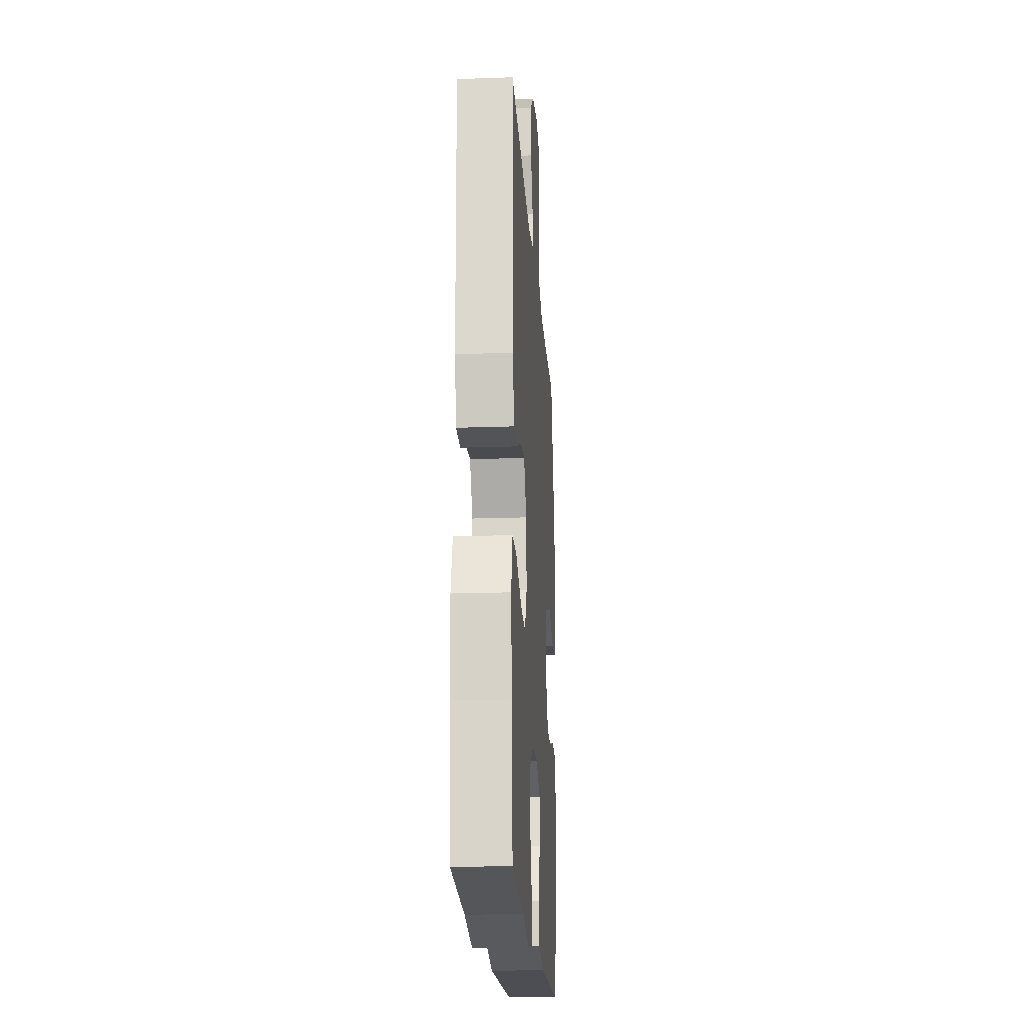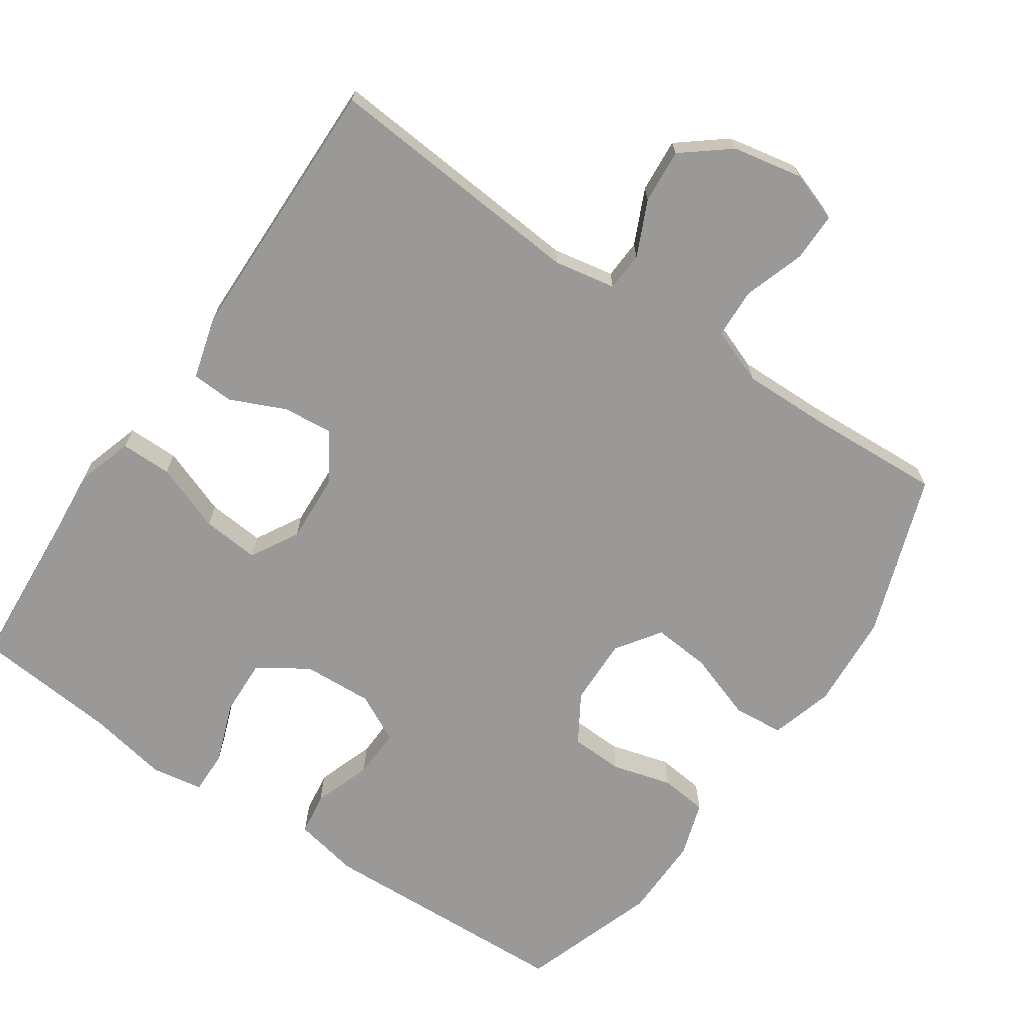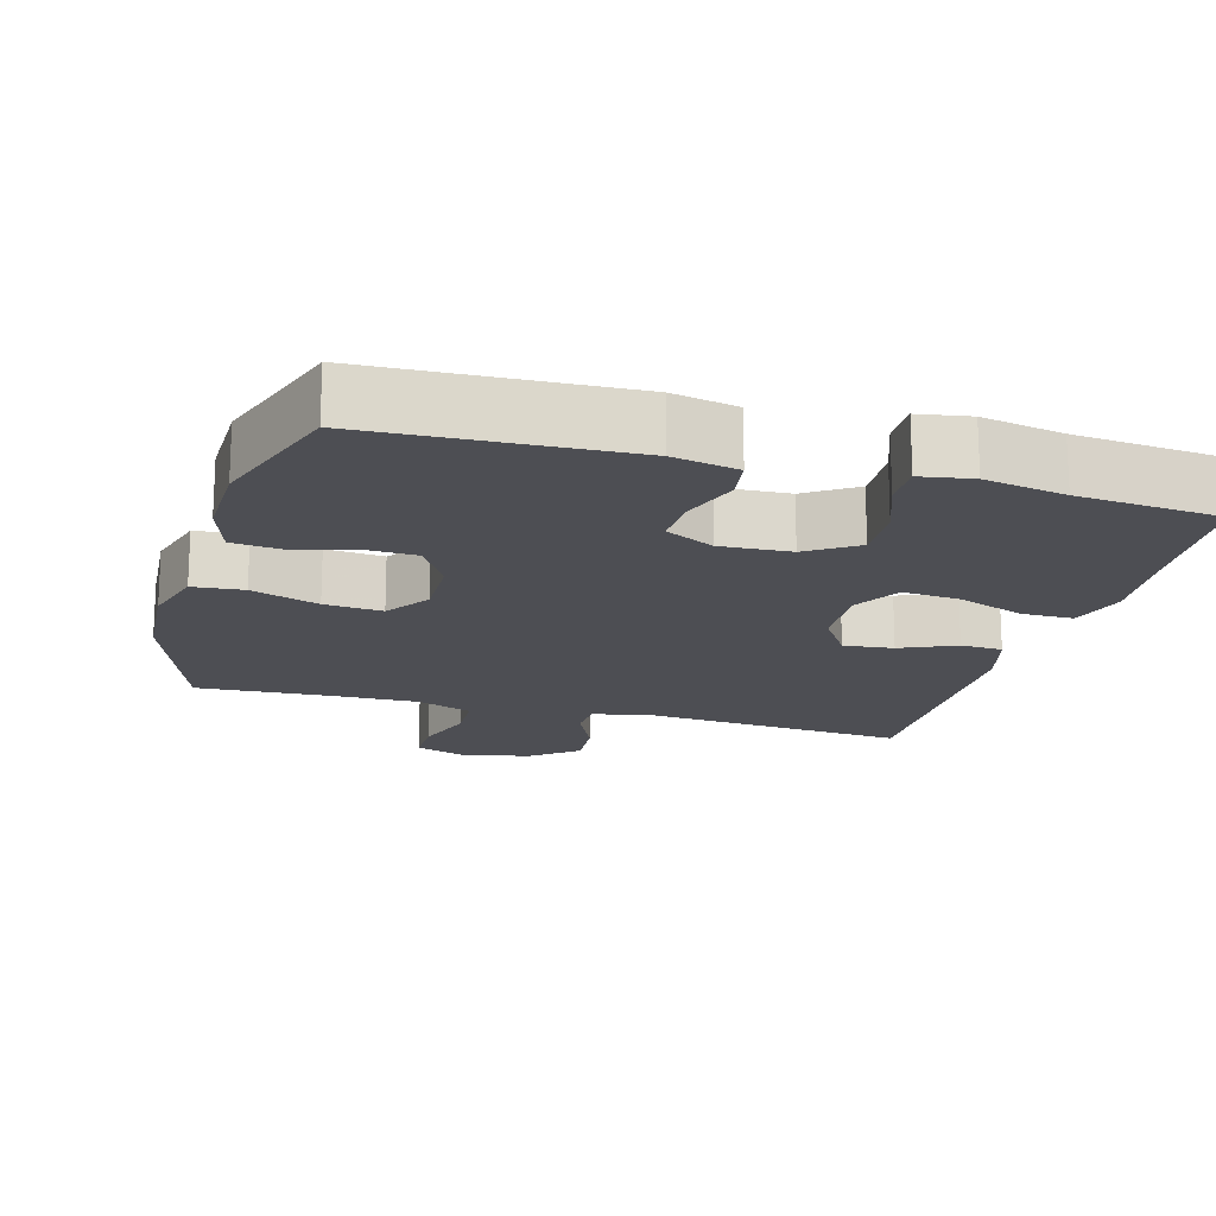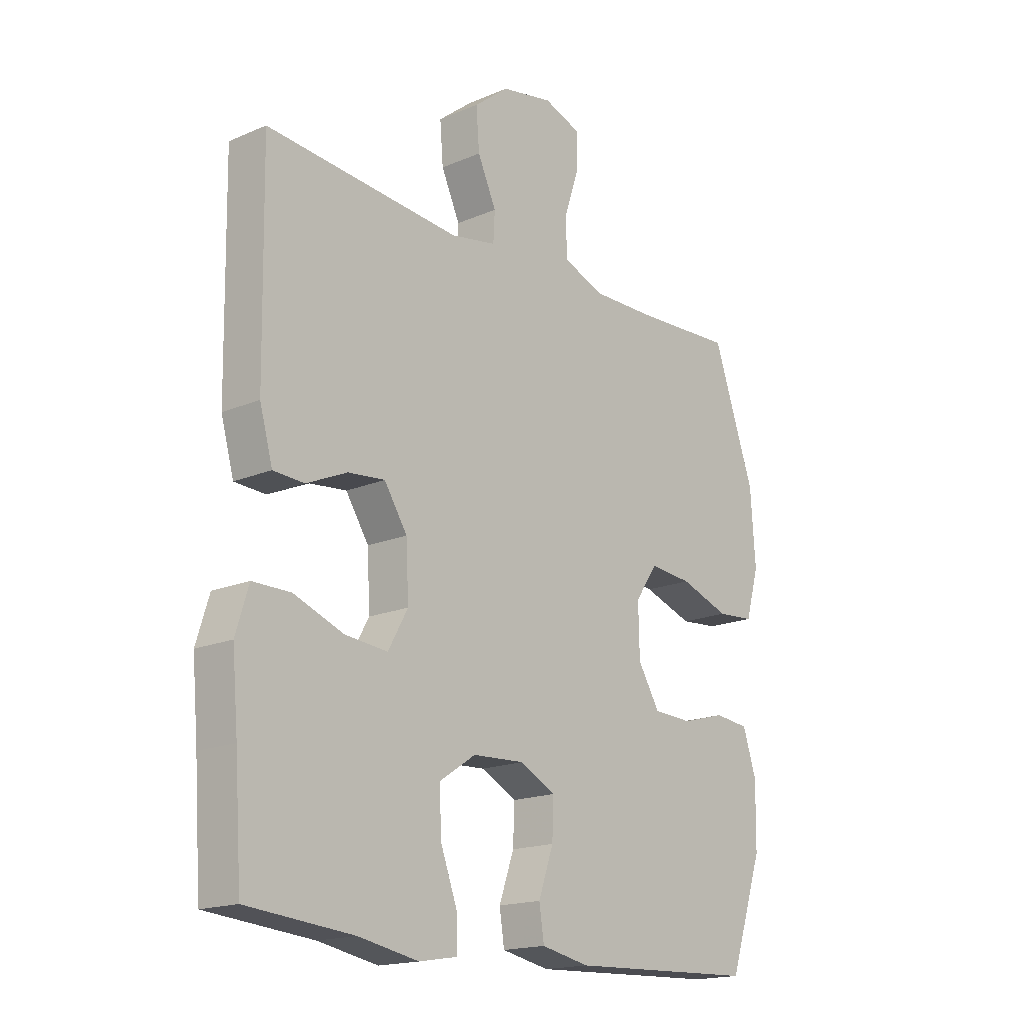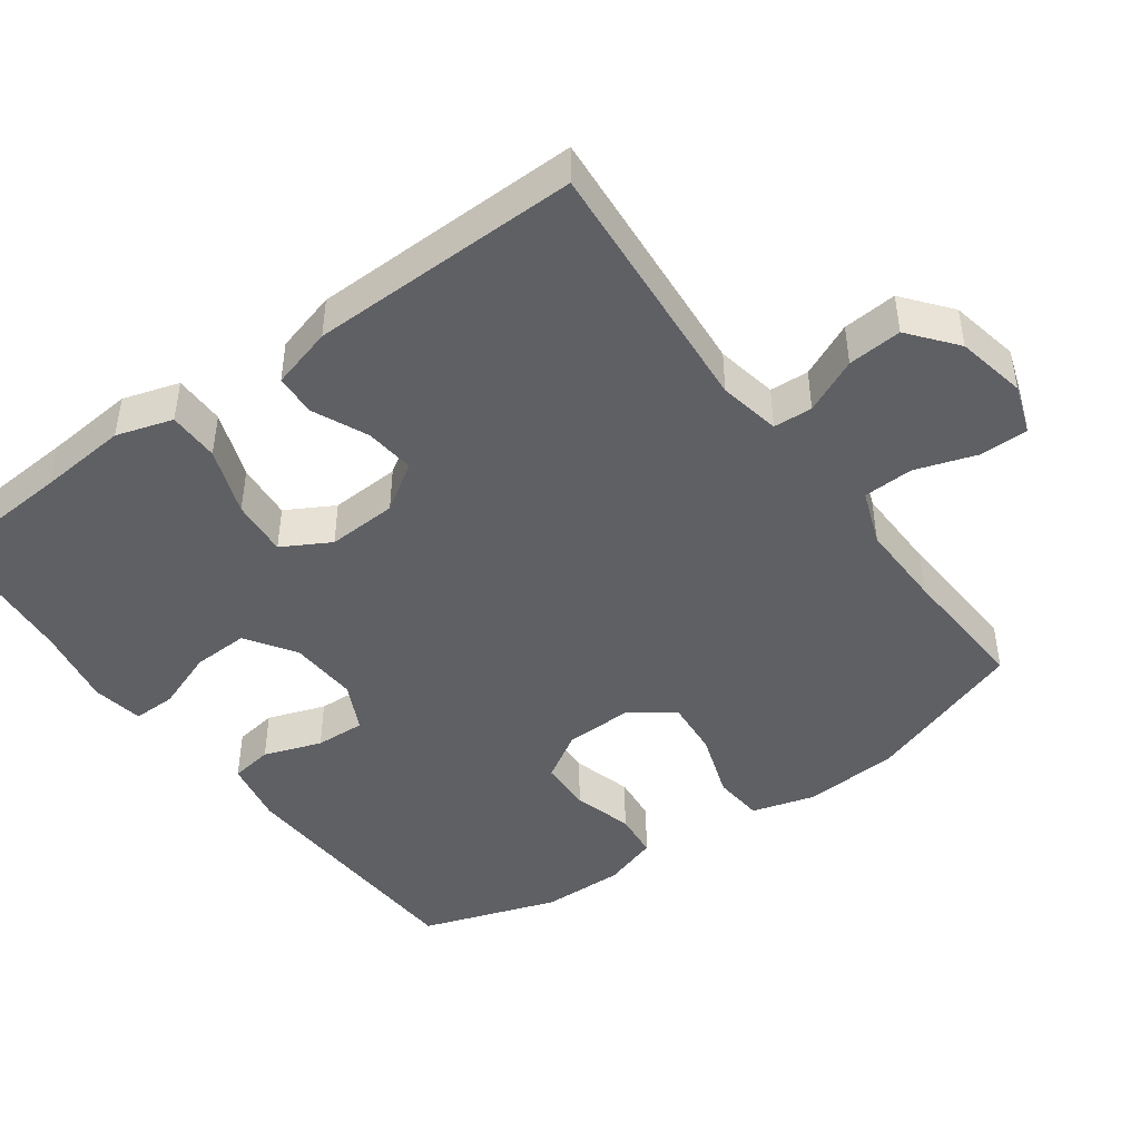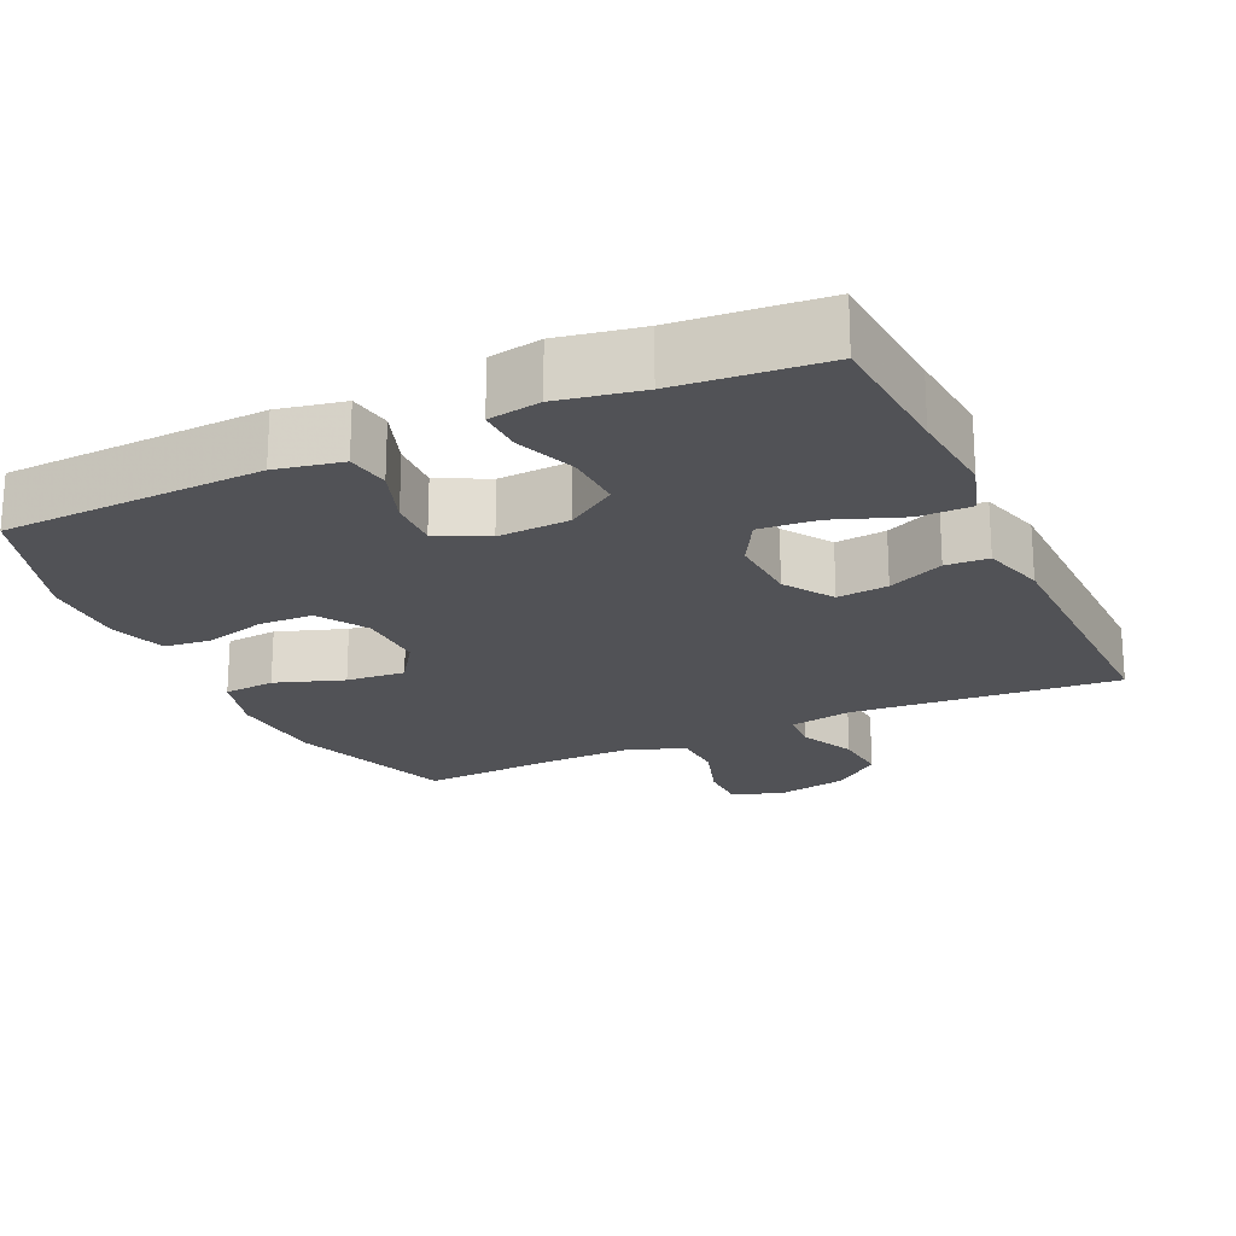
<metadata>
{"format":"obj","ext":"obj","renderer":"f3d","projection":"perspective","resolution":1024,"background":"white","views":[{"elev":-19.9,"azim":-86.3,"up":"+Z"},{"elev":-69.0,"azim":-34.3,"up":"+Y"},{"elev":-17.3,"azim":164.3,"up":"+Y"},{"elev":-17.4,"azim":-49.7,"up":"+Z"},{"elev":-45.1,"azim":-53.9,"up":"+Y"},{"elev":-21.2,"azim":-155.0,"up":"+Y"}]}
</metadata>
<code>
v -0.5 0.07 0.5
v -0.136 0.07 0.47
v -0.051 0.07 0.486
v -0.048 0.07 0.54
v -0.083 0.07 0.616
v -0.089 0.07 0.691
v -0.024 0.07 0.743
v 0.073 0.07 0.762
v 0.142 0.07 0.738
v 0.142 0.07 0.671
v 0.114 0.07 0.586
v 0.117 0.07 0.517
v 0.194 0.07 0.488
v 0.313 0.07 0.49
v 0.5 0.07 0.5
v 0.578 0.07 0.276
v 0.587 0.07 0.143
v 0.562 0.07 0.056
v 0.492 0.07 0.05
v 0.399 0.07 0.082
v 0.319 0.07 0.089
v 0.277 0.07 0.028
v 0.279 0.07 -0.065
v 0.32 0.07 -0.132
v 0.393 0.07 -0.135
v 0.476 0.07 -0.112
v 0.541 0.07 -0.119
v 0.566 0.07 -0.196
v 0.564 0.07 -0.311
v 0.5 0.07 -0.5
v 0.146 0.07 -0.515
v 0.056 0.07 -0.497
v 0.047 0.07 -0.438
v 0.075 0.07 -0.358
v 0.078 0.07 -0.289
v 0.011 0.07 -0.255
v -0.086 0.07 -0.26
v -0.154 0.07 -0.305
v -0.151 0.07 -0.383
v -0.12 0.07 -0.467
v -0.119 0.07 -0.527
v -0.19 0.07 -0.539
v -0.302 0.07 -0.518
v -0.5 0.07 -0.5
v -0.513 0.07 -0.312
v -0.524 0.07 -0.188
v -0.5 0.07 -0.11
v -0.429 0.07 -0.11
v -0.335 0.07 -0.145
v -0.256 0.07 -0.152
v -0.219 0.07 -0.086
v -0.224 0.07 0.011
v -0.267 0.07 0.077
v -0.336 0.07 0.07
v -0.412 0.07 0.036
v -0.47 0.07 0.039
v -0.494 0.07 0.125
v -0.5 0 0.5
v -0.136 0 0.47
v -0.051 0 0.486
v -0.048 0 0.54
v -0.083 0 0.616
v -0.089 0 0.691
v -0.024 0 0.743
v 0.073 0 0.762
v 0.142 0 0.738
v 0.142 0 0.671
v 0.114 0 0.586
v 0.117 0 0.517
v 0.194 0 0.488
v 0.313 0 0.49
v 0.5 0 0.5
v 0.578 0 0.276
v 0.587 0 0.143
v 0.562 0 0.056
v 0.492 0 0.05
v 0.399 0 0.082
v 0.319 0 0.089
v 0.277 0 0.028
v 0.279 0 -0.065
v 0.32 0 -0.132
v 0.393 0 -0.135
v 0.476 0 -0.112
v 0.541 0 -0.119
v 0.566 0 -0.196
v 0.564 0 -0.311
v 0.5 0 -0.5
v 0.146 0 -0.515
v 0.056 0 -0.497
v 0.047 0 -0.438
v 0.075 0 -0.358
v 0.078 0 -0.289
v 0.011 0 -0.255
v -0.086 0 -0.26
v -0.154 0 -0.305
v -0.151 0 -0.383
v -0.12 0 -0.467
v -0.119 0 -0.527
v -0.19 0 -0.539
v -0.302 0 -0.518
v -0.5 0 -0.5
v -0.513 0 -0.312
v -0.524 0 -0.188
v -0.5 0 -0.11
v -0.429 0 -0.11
v -0.335 0 -0.145
v -0.256 0 -0.152
v -0.219 0 -0.086
v -0.224 0 0.011
v -0.267 0 0.077
v -0.336 0 0.07
v -0.412 0 0.036
v -0.47 0 0.039
v -0.494 0 0.125
f 57 1 2
f 56 57 2
f 55 56 2
f 54 55 2
f 53 54 2 3
f 52 53 3
f 51 52 3
f 47 48 49
f 46 47 49
f 45 46 49
f 45 49 50
f 44 45 50
f 43 44 50
f 42 43 50
f 41 42 50
f 40 41 50
f 39 40 50
f 38 39 50 51
f 32 33 34
f 31 32 34
f 30 31 34
f 29 30 34
f 28 29 34
f 27 28 34
f 26 27 34
f 25 26 34
f 24 25 34 35
f 23 24 35 36
f 18 19 20
f 17 18 20
f 16 17 20
f 15 16 20
f 14 15 20
f 13 14 20 21
f 12 13 21 22
f 9 10 11
f 8 9 11
f 7 8 11
f 6 7 11
f 5 6 11
f 4 5 11
f 3 4 11 12
f 3 12 22
f 51 3 22
f 38 51 22
f 37 38 22
f 22 23 36 37
f 59 58 114
f 59 114 113
f 59 113 112
f 59 112 111
f 60 59 111 110
f 60 110 109
f 60 109 108
f 106 105 104
f 106 104 103
f 106 103 102
f 107 106 102
f 107 102 101
f 107 101 100
f 107 100 99
f 107 99 98
f 107 98 97
f 107 97 96
f 108 107 96 95
f 91 90 89
f 91 89 88
f 91 88 87
f 91 87 86
f 91 86 85
f 91 85 84
f 91 84 83
f 91 83 82
f 92 91 82 81
f 93 92 81 80
f 77 76 75
f 77 75 74
f 77 74 73
f 77 73 72
f 77 72 71
f 78 77 71 70
f 79 78 70 69
f 68 67 66
f 68 66 65
f 68 65 64
f 68 64 63
f 68 63 62
f 68 62 61
f 69 68 61 60
f 79 69 60
f 79 60 108
f 79 108 95
f 79 95 94
f 94 93 80 79
f 1 58 59 2
f 2 59 60 3
f 3 60 61 4
f 4 61 62 5
f 5 62 63 6
f 6 63 64 7
f 7 64 65 8
f 8 65 66 9
f 9 66 67 10
f 10 67 68 11
f 11 68 69 12
f 12 69 70 13
f 13 70 71 14
f 14 71 72 15
f 15 72 73 16
f 16 73 74 17
f 17 74 75 18
f 18 75 76 19
f 19 76 77 20
f 20 77 78 21
f 21 78 79 22
f 22 79 80 23
f 23 80 81 24
f 24 81 82 25
f 25 82 83 26
f 26 83 84 27
f 27 84 85 28
f 28 85 86 29
f 29 86 87 30
f 30 87 88 31
f 31 88 89 32
f 32 89 90 33
f 33 90 91 34
f 34 91 92 35
f 35 92 93 36
f 36 93 94 37
f 37 94 95 38
f 38 95 96 39
f 39 96 97 40
f 40 97 98 41
f 41 98 99 42
f 42 99 100 43
f 43 100 101 44
f 44 101 102 45
f 45 102 103 46
f 46 103 104 47
f 47 104 105 48
f 48 105 106 49
f 49 106 107 50
f 50 107 108 51
f 51 108 109 52
f 52 109 110 53
f 53 110 111 54
f 54 111 112 55
f 55 112 113 56
f 56 113 114 57
f 57 114 58 1

</code>
